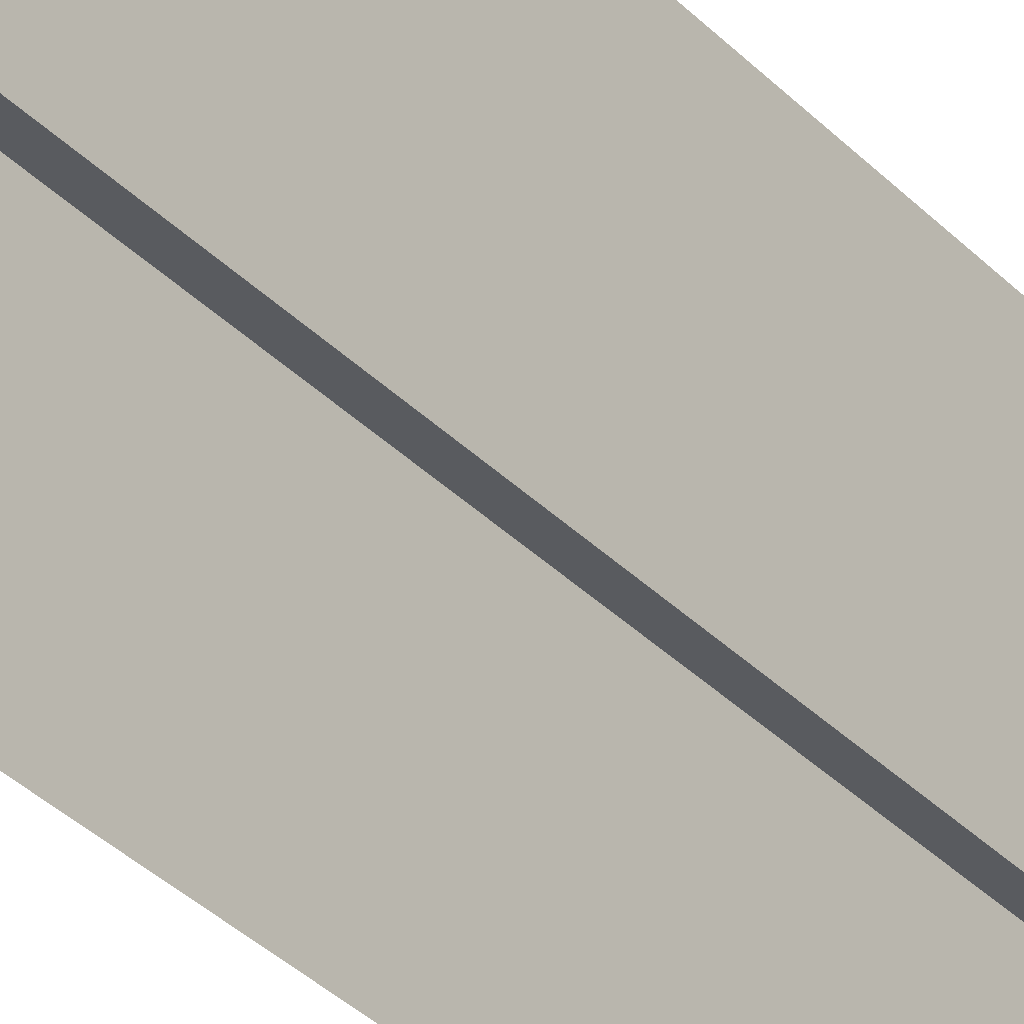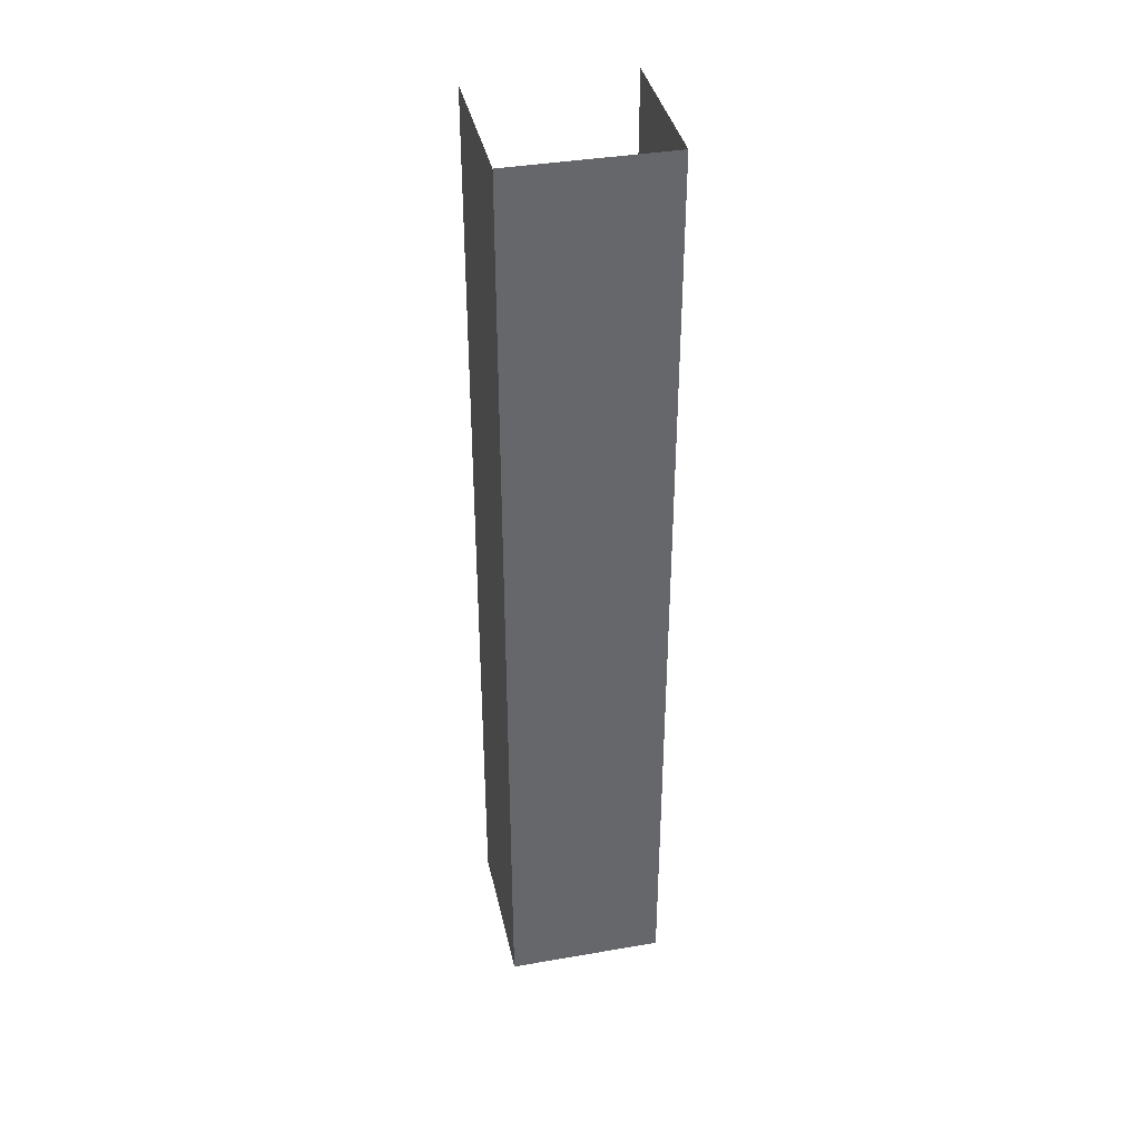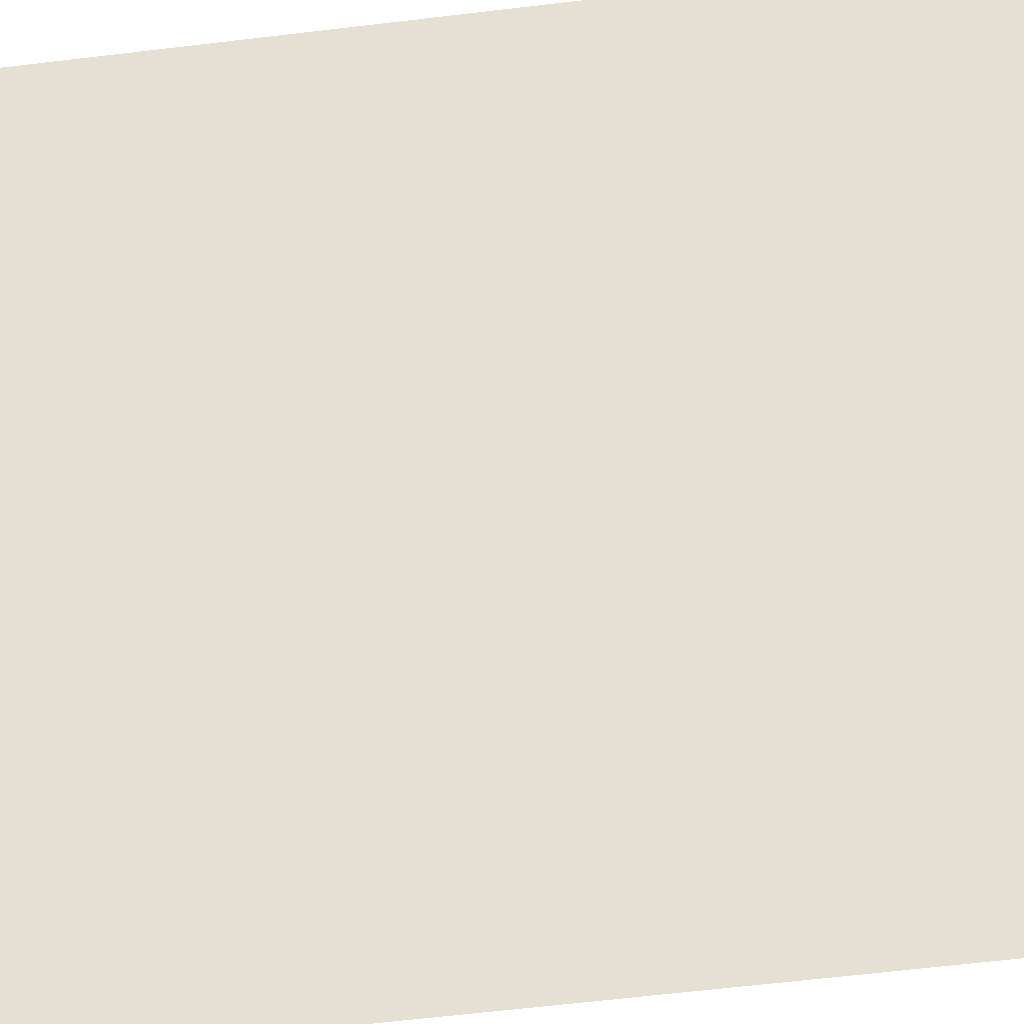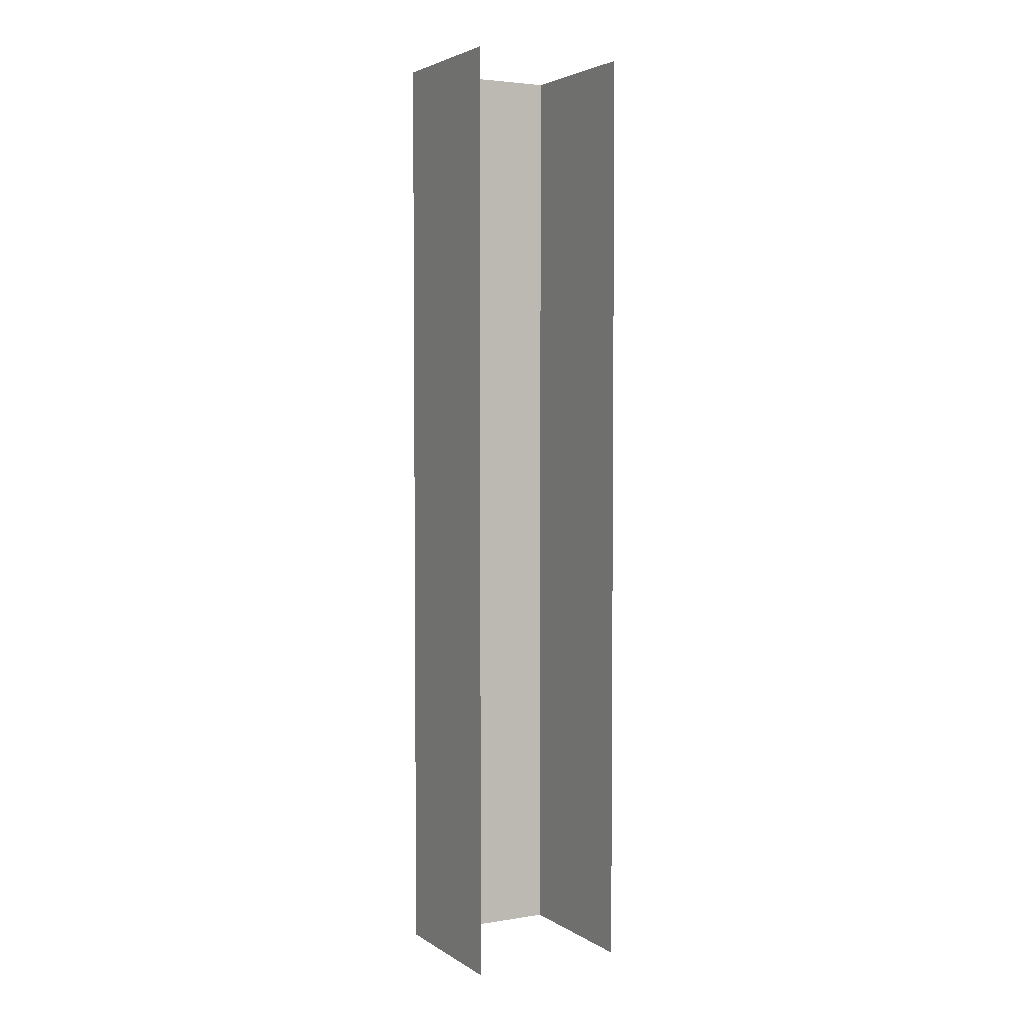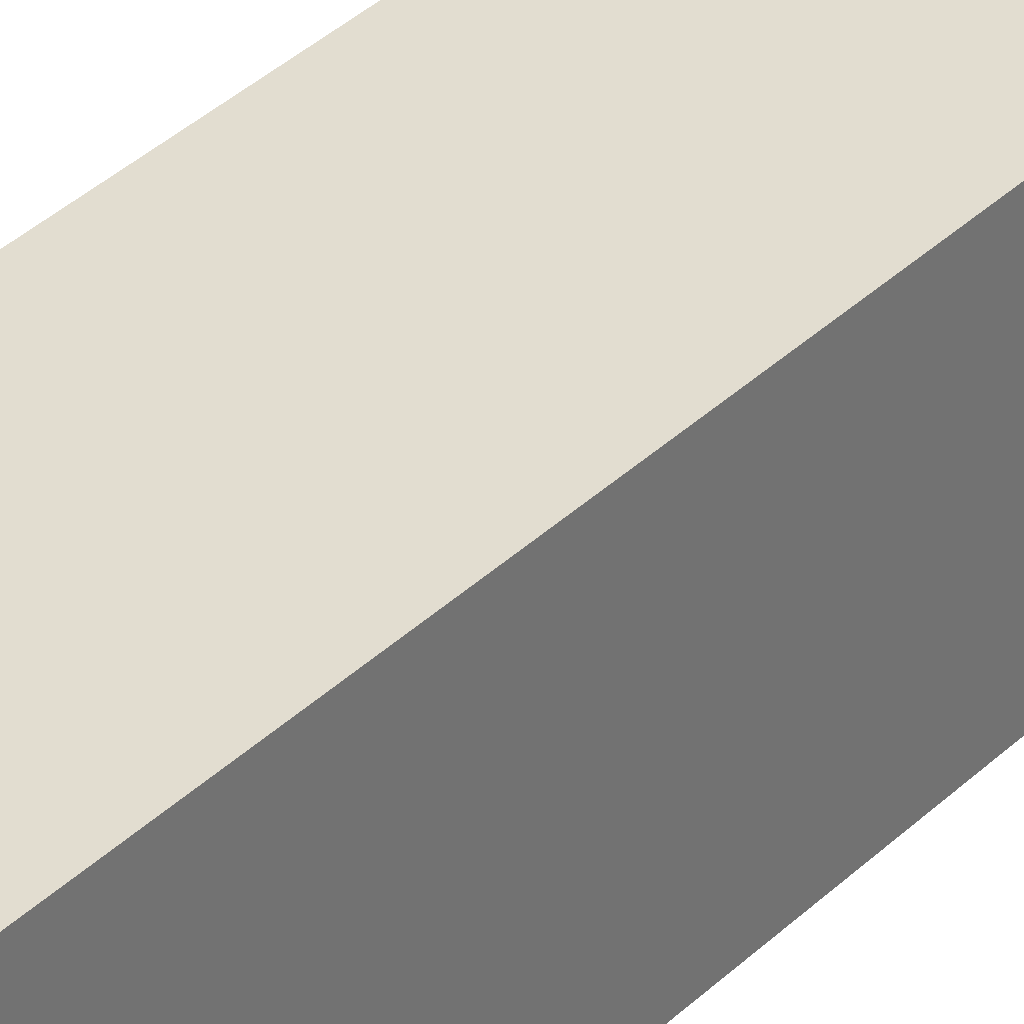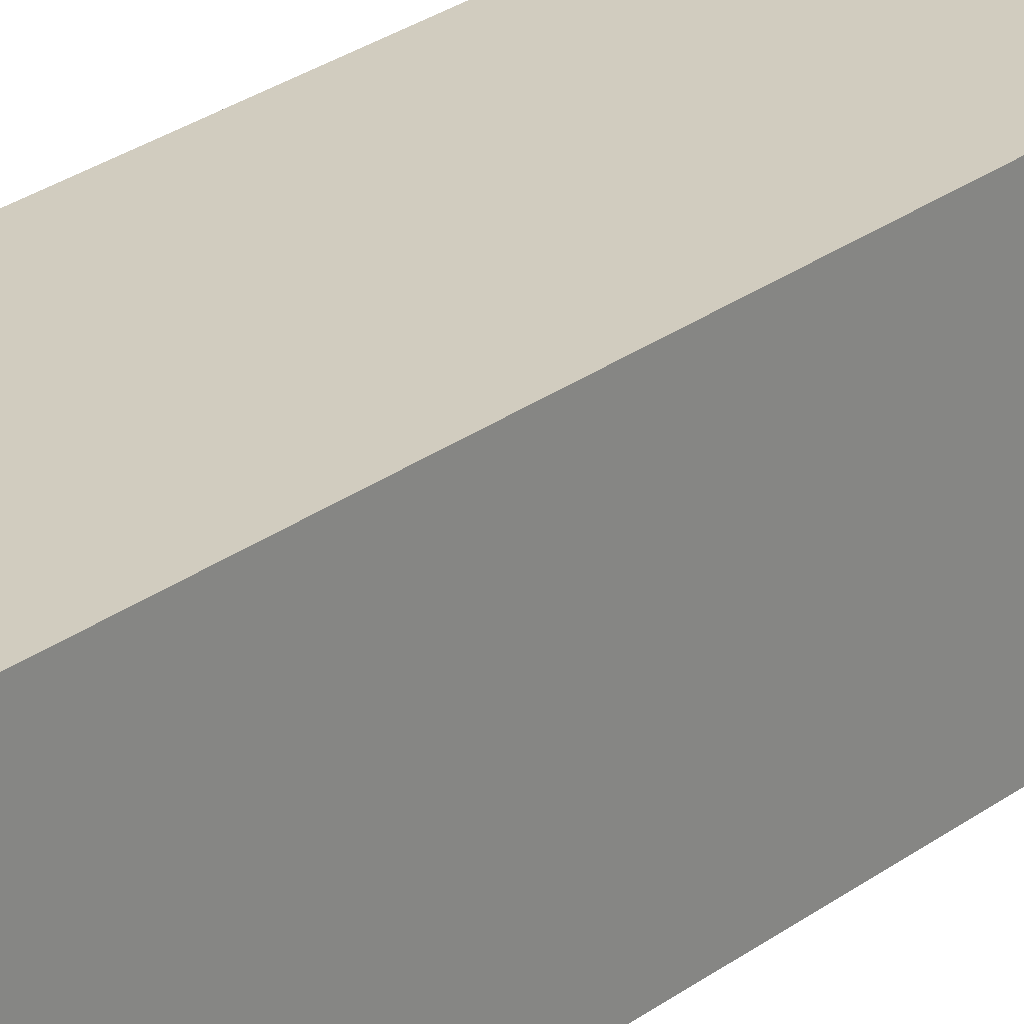
<metadata>
{"format":"obj","ext":"obj","renderer":"f3d","projection":"perspective","resolution":1024,"background":"white","views":[{"elev":-32.0,"azim":35.0,"up":"+Y"},{"elev":38.4,"azim":167.7,"up":"+Z"},{"elev":-39.7,"azim":99.6,"up":"+Y"},{"elev":3.6,"azim":-28.2,"up":"+Z"},{"elev":35.4,"azim":-141.5,"up":"+Y"},{"elev":23.9,"azim":-142.0,"up":"+Y"}]}
</metadata>
<code>
v 0.002859 0.02346 -0.0168
v 0.002859 0.02396 -0.0138
v 0.002859 0.02346 -0.0138
v 0.002859 0.02396 -0.0168
v 0.002859 0.02396 -0.0168
v 0.003359 0.02396 -0.0138
v 0.002859 0.02396 -0.0138
v 0.003359 0.02396 -0.0168
v 0.003359 0.02396 -0.0168
v 0.003359 0.02346 -0.0138
v 0.003359 0.02396 -0.0138
v 0.003359 0.02346 -0.0168
f 1 3 2
f 1 2 4
f 5 7 6
f 5 6 8
f 9 11 10
f 9 10 12

</code>
